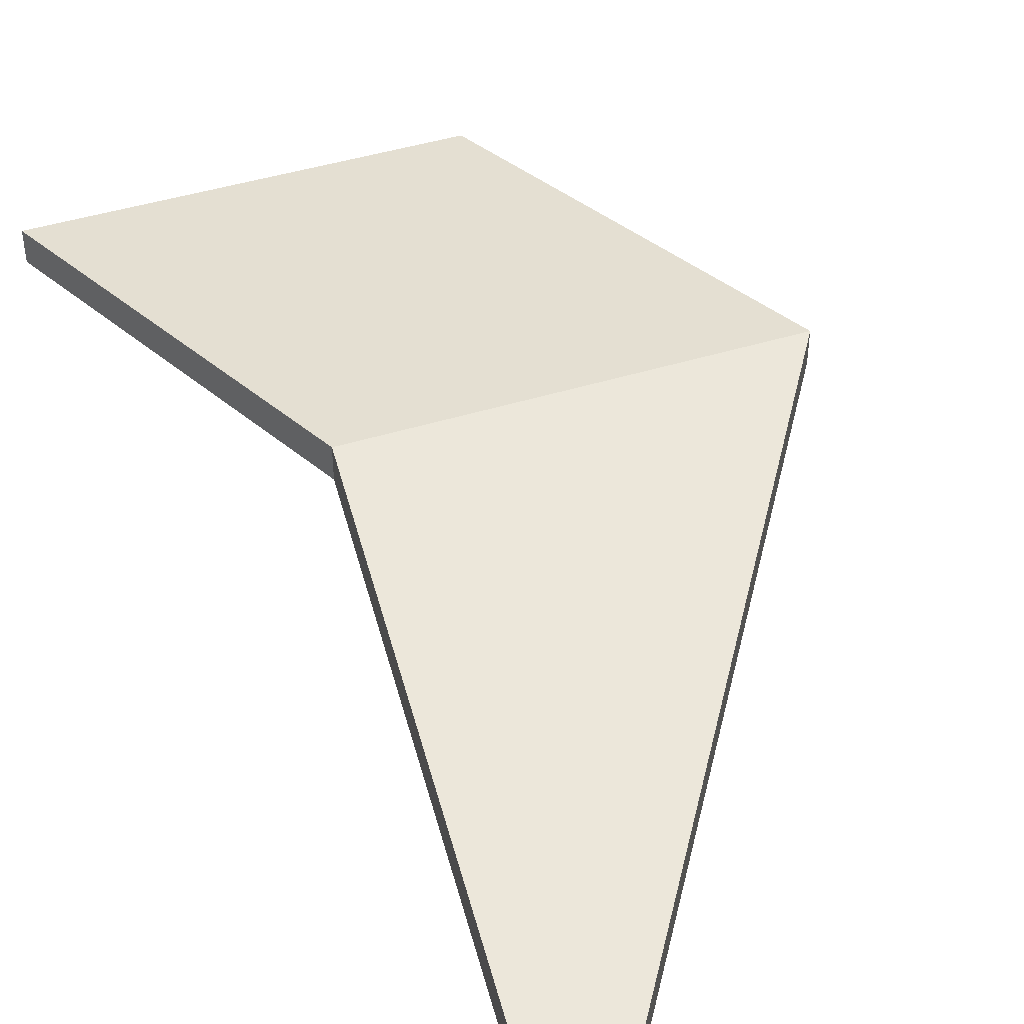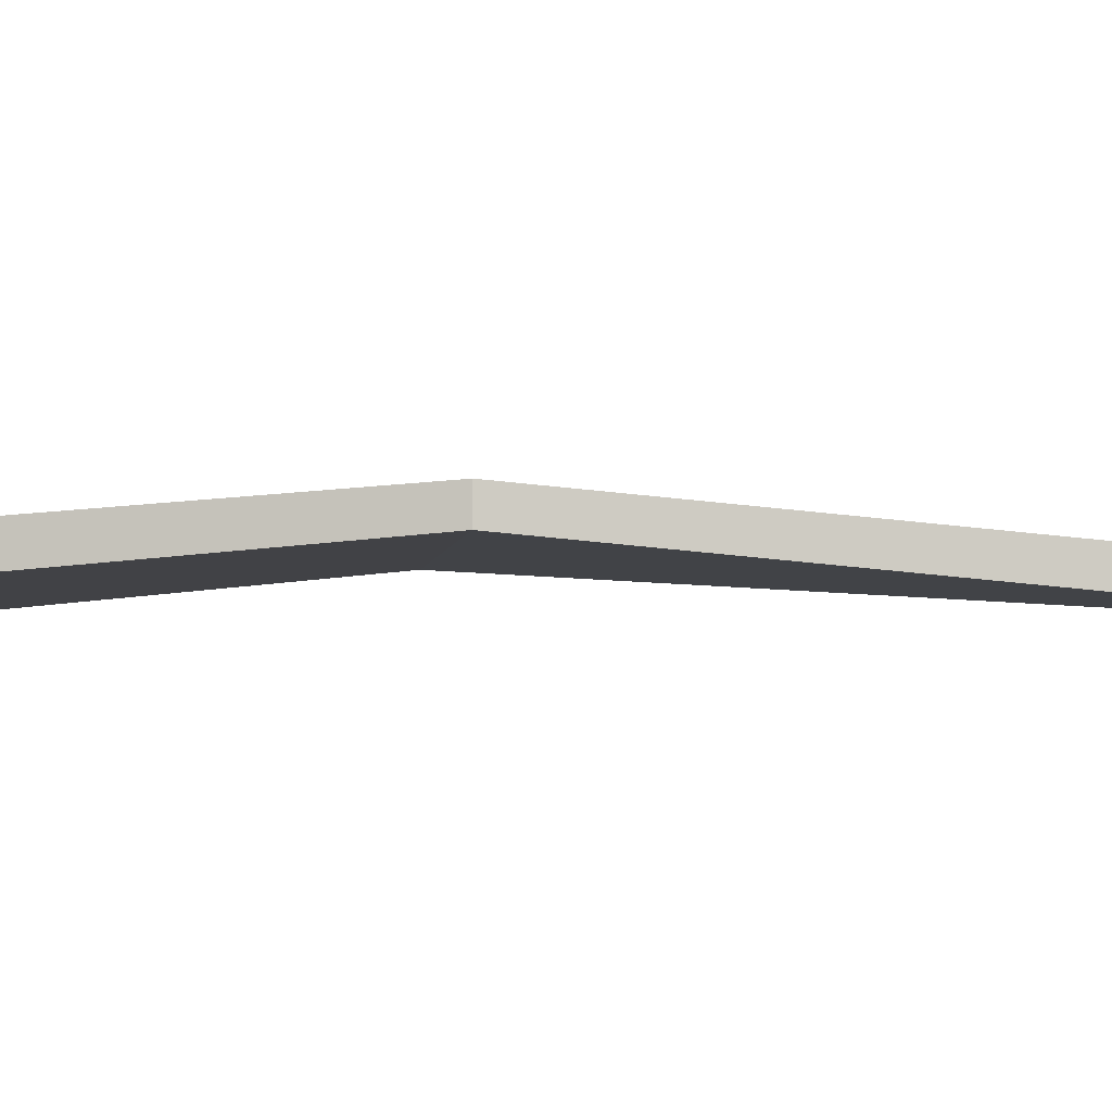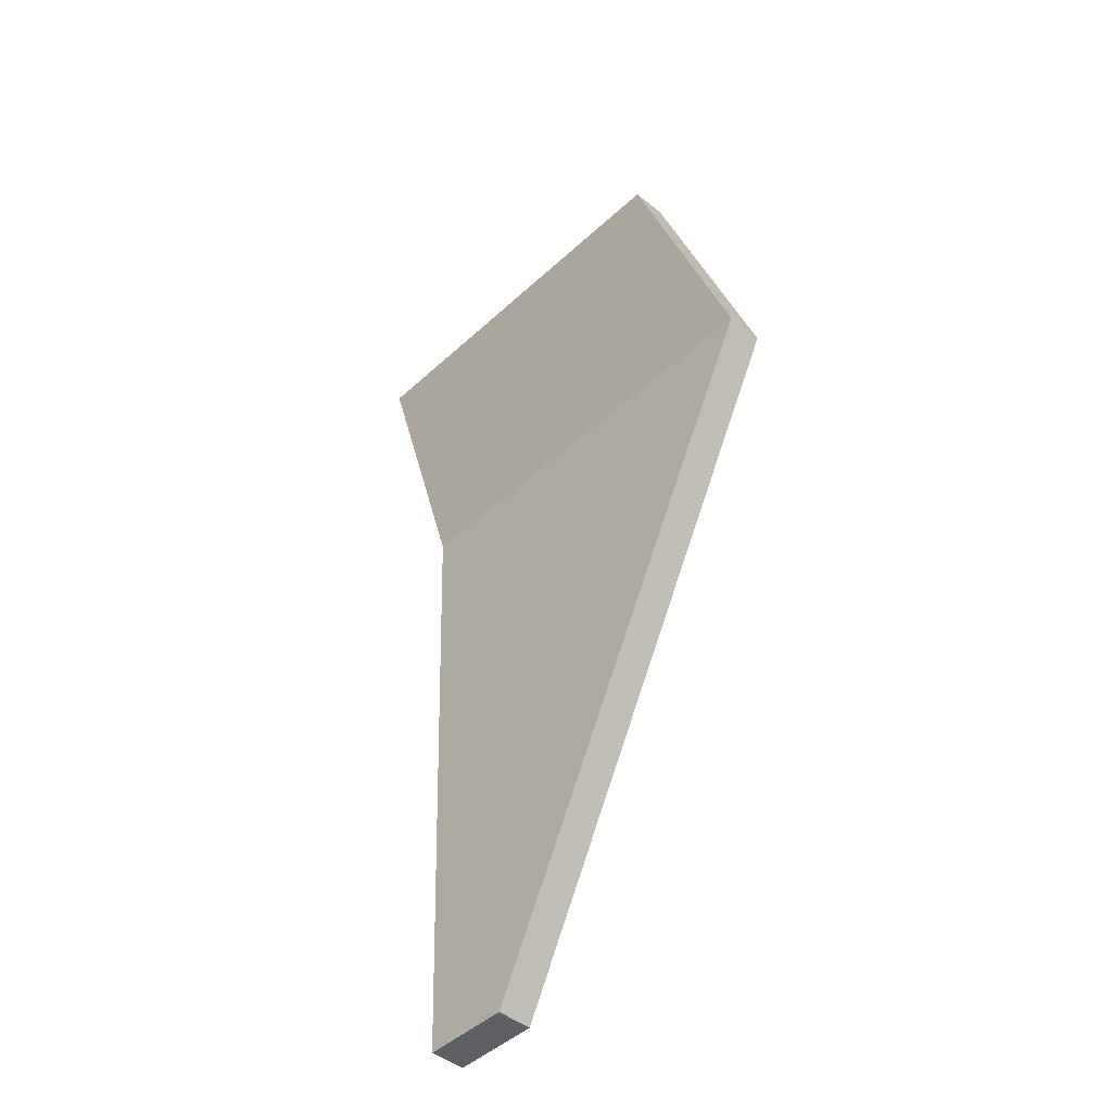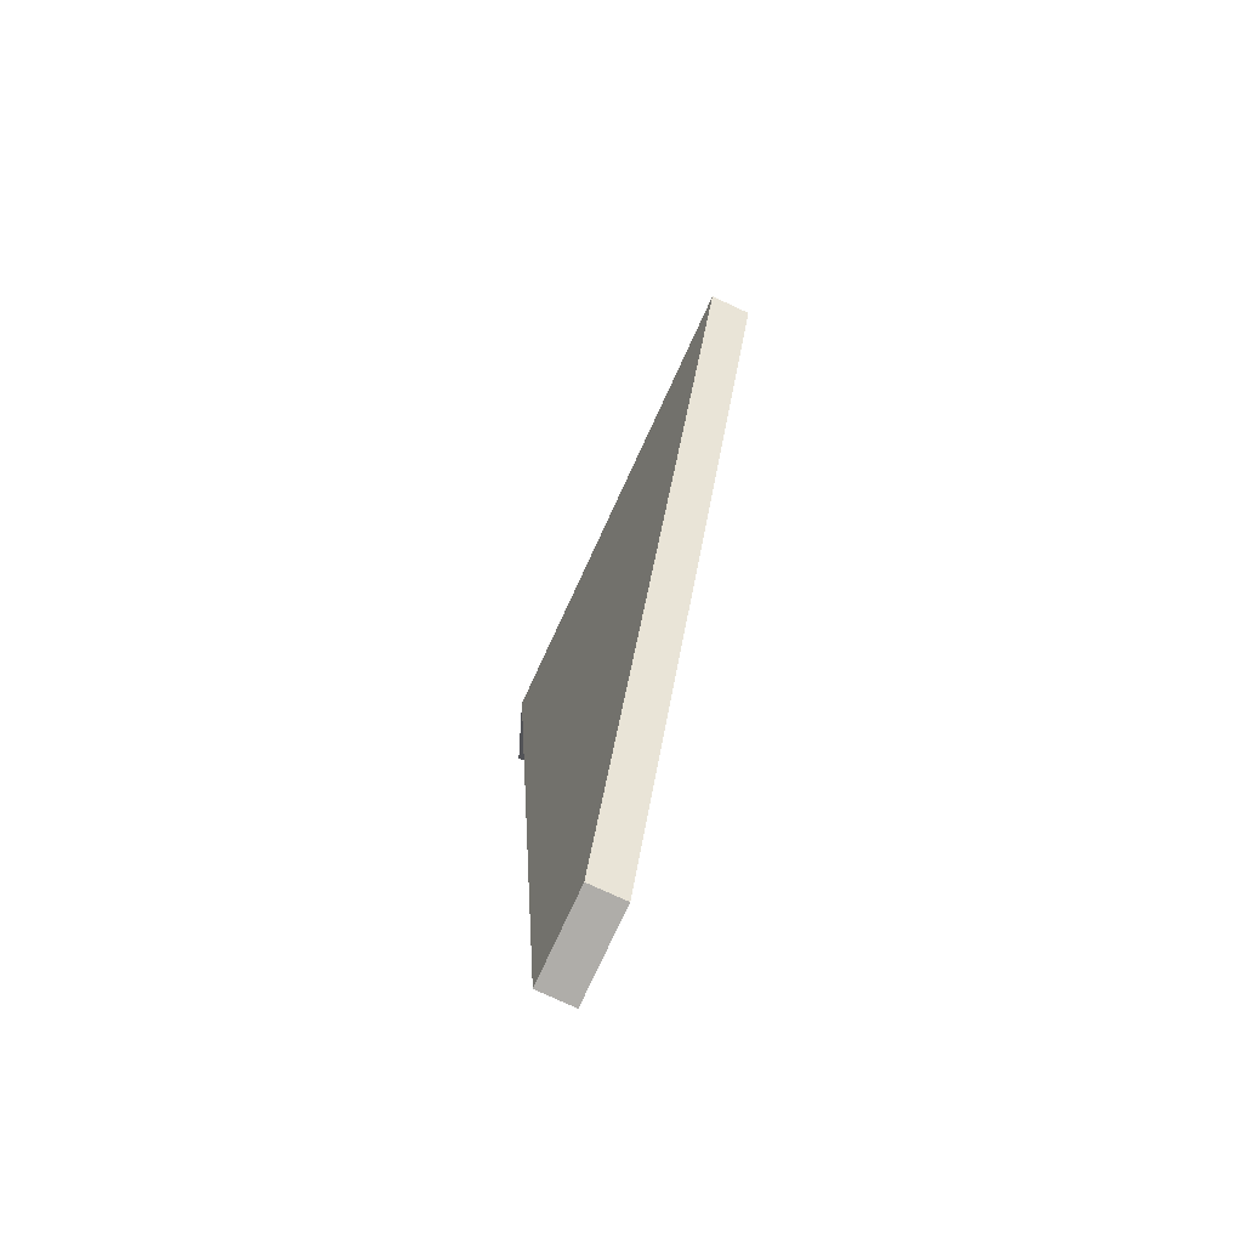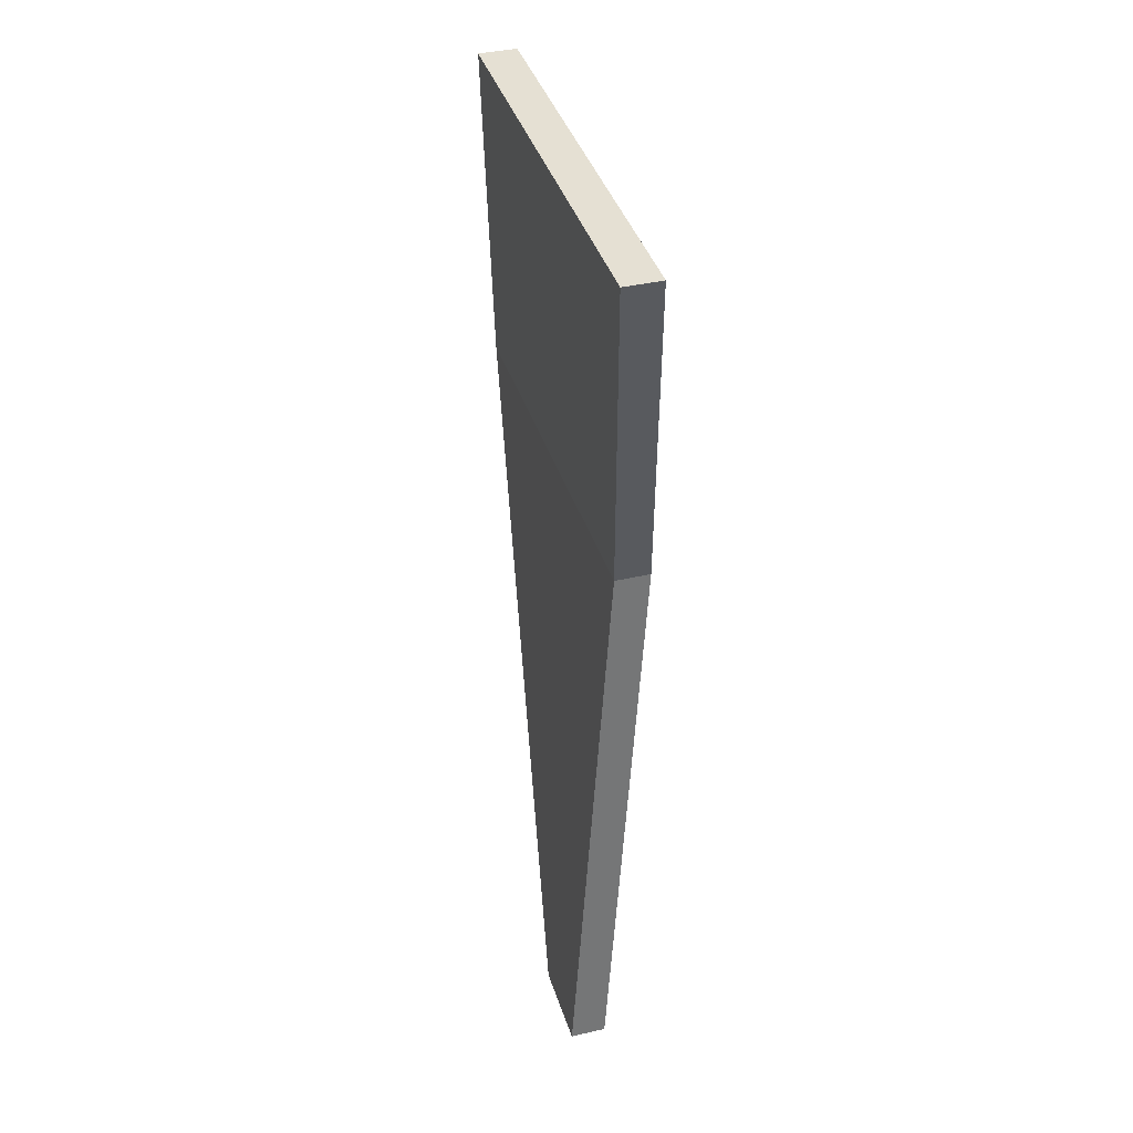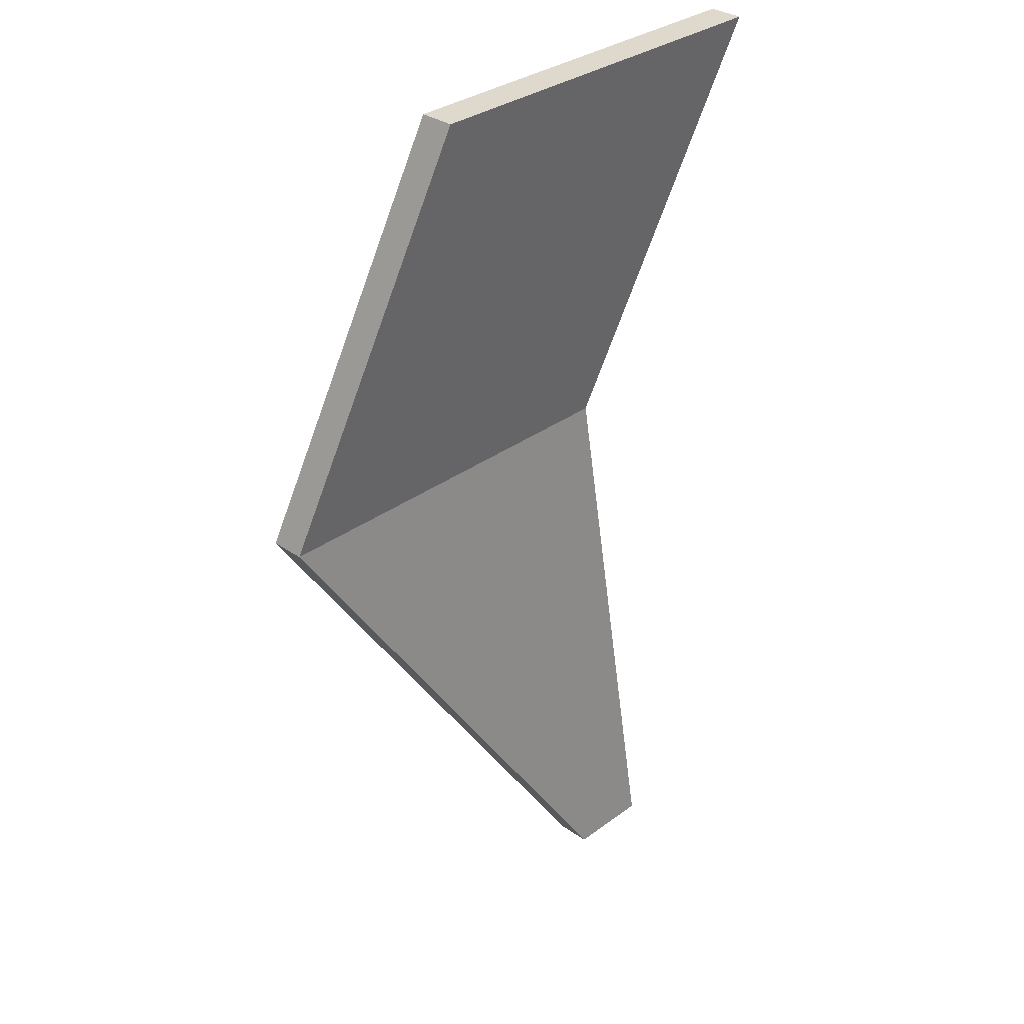
<metadata>
{"format":"obj","ext":"obj","renderer":"f3d","projection":"perspective","resolution":1024,"background":"white","views":[{"elev":45.0,"azim":160.3,"up":"+Y"},{"elev":-4.1,"azim":82.4,"up":"+Y"},{"elev":-45.0,"azim":-133.0,"up":"+Z"},{"elev":-77.2,"azim":-114.8,"up":"+Z"},{"elev":38.0,"azim":73.5,"up":"+Z"},{"elev":32.2,"azim":-45.8,"up":"+Z"}]}
</metadata>
<code>
o Cube
v -1.034 -0.6254 -0.03922
v -1.034 -0.4532 -0.03922
v -1.828 -0.3717 -2.039
v -1.828 -0.1995 -2.039
v 0.9662 -0.6254 -0.03922
v 0.9662 -0.4532 -0.03922
v 0.1722 -0.3717 -2.039
v 0.1722 -0.1995 -2.039
v -0.04061 -0.4532 -4.762
v -0.04061 -0.6254 -4.762
v 0.3842 -0.6254 -4.762
v 0.3842 -0.4532 -4.762
f 2 3 1
f 8 9 4
f 7 6 5
f 6 1 5
f 7 1 3
f 8 2 6
f 9 11 10
f 3 9 10
f 7 12 8
f 7 10 11
f 2 4 3
f 8 12 9
f 7 8 6
f 6 2 1
f 7 5 1
f 8 4 2
f 9 12 11
f 3 4 9
f 7 11 12
f 7 3 10

</code>
